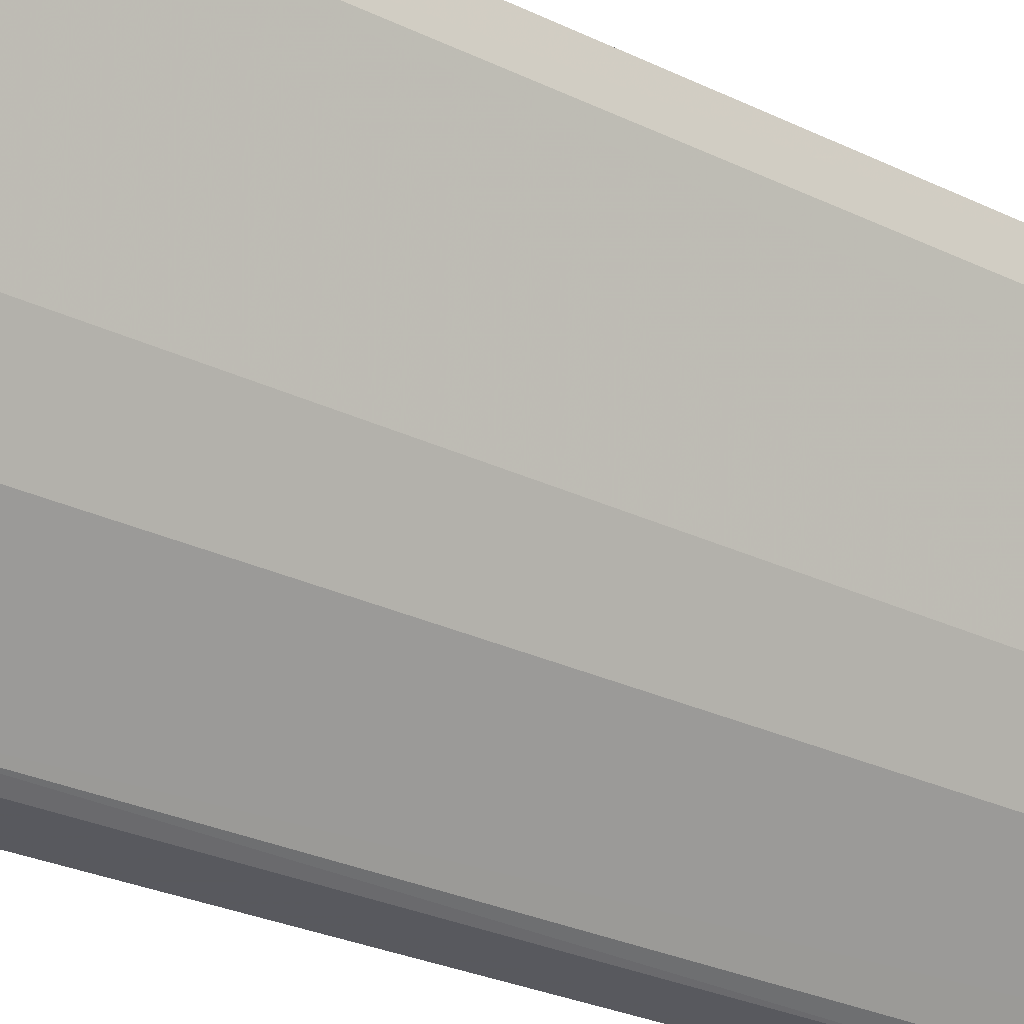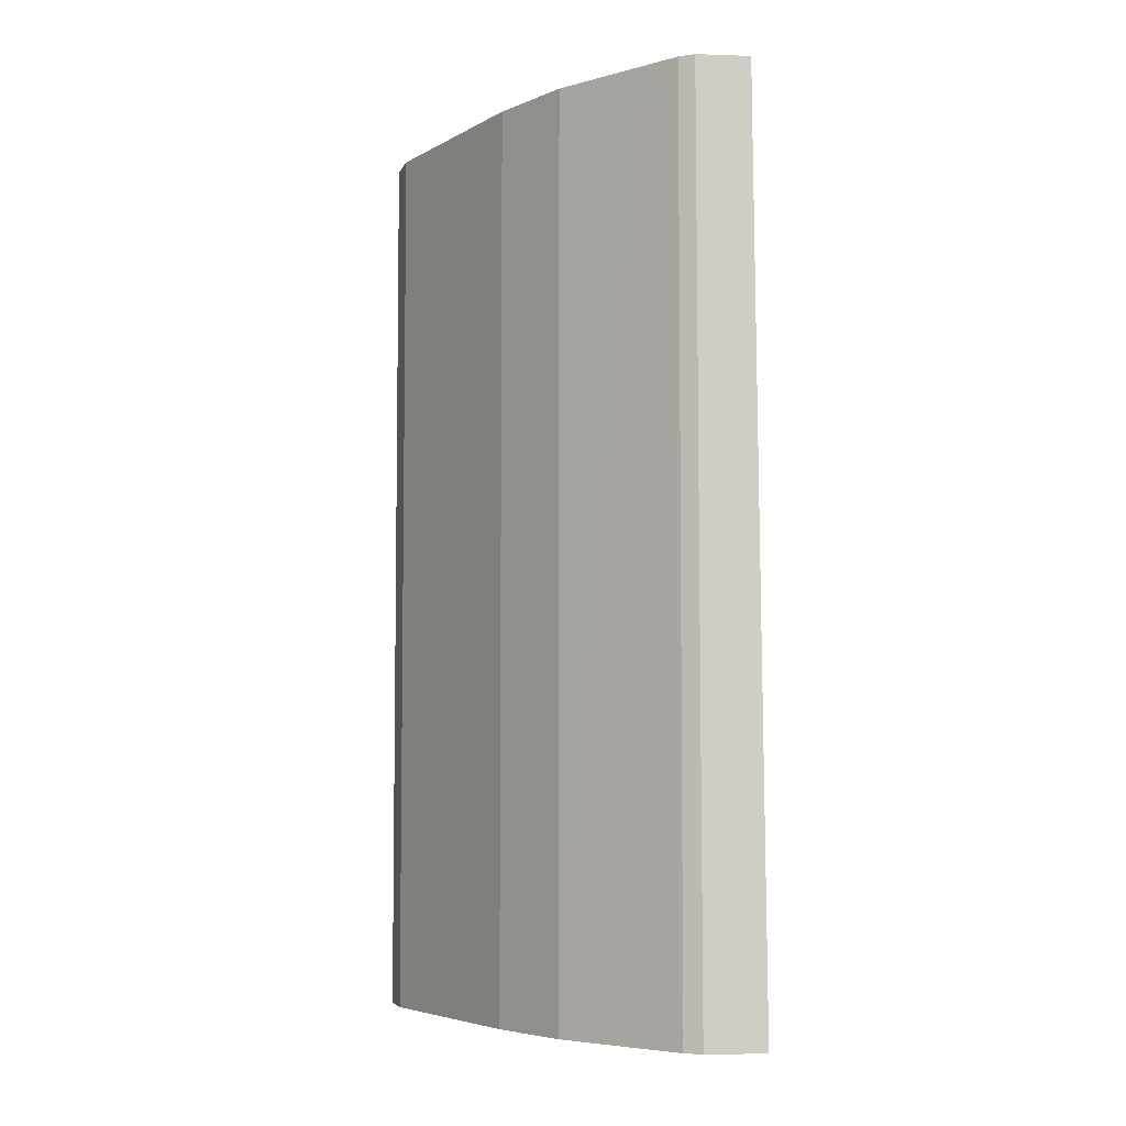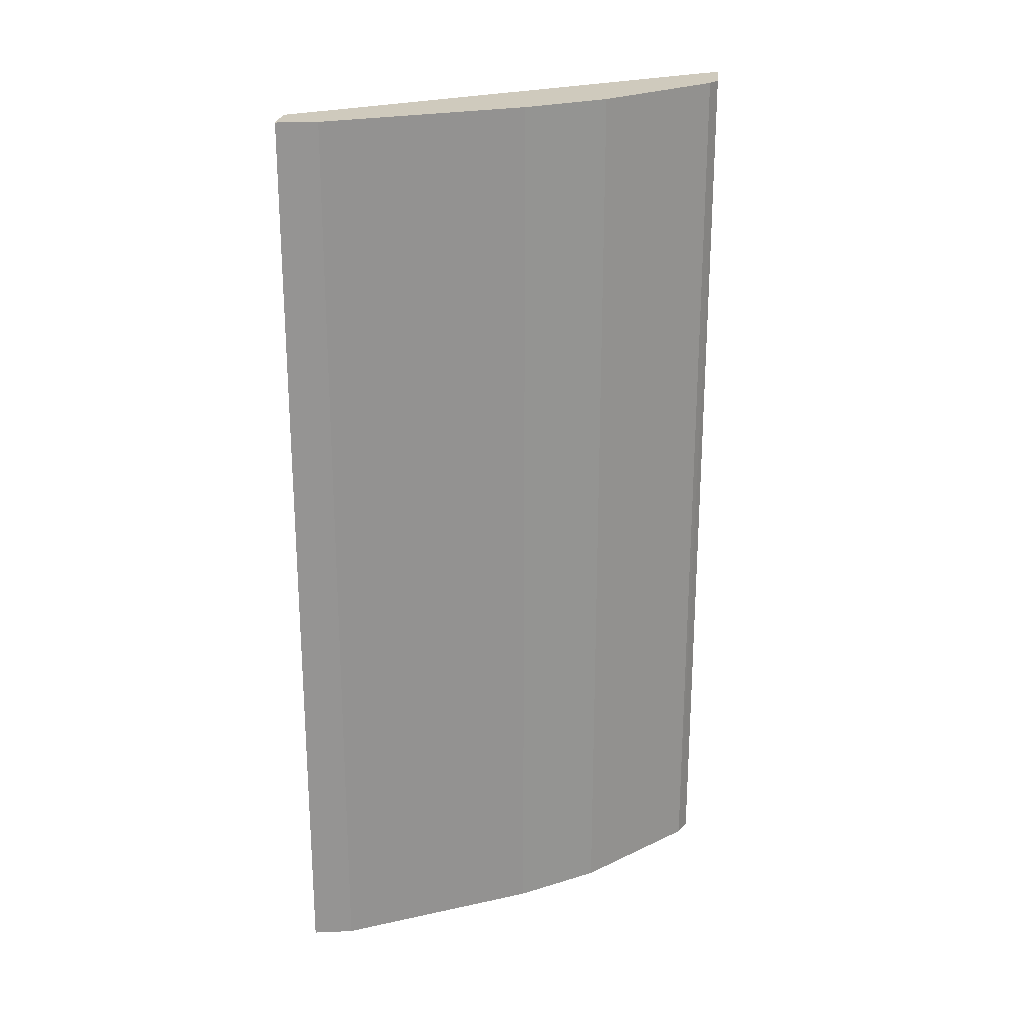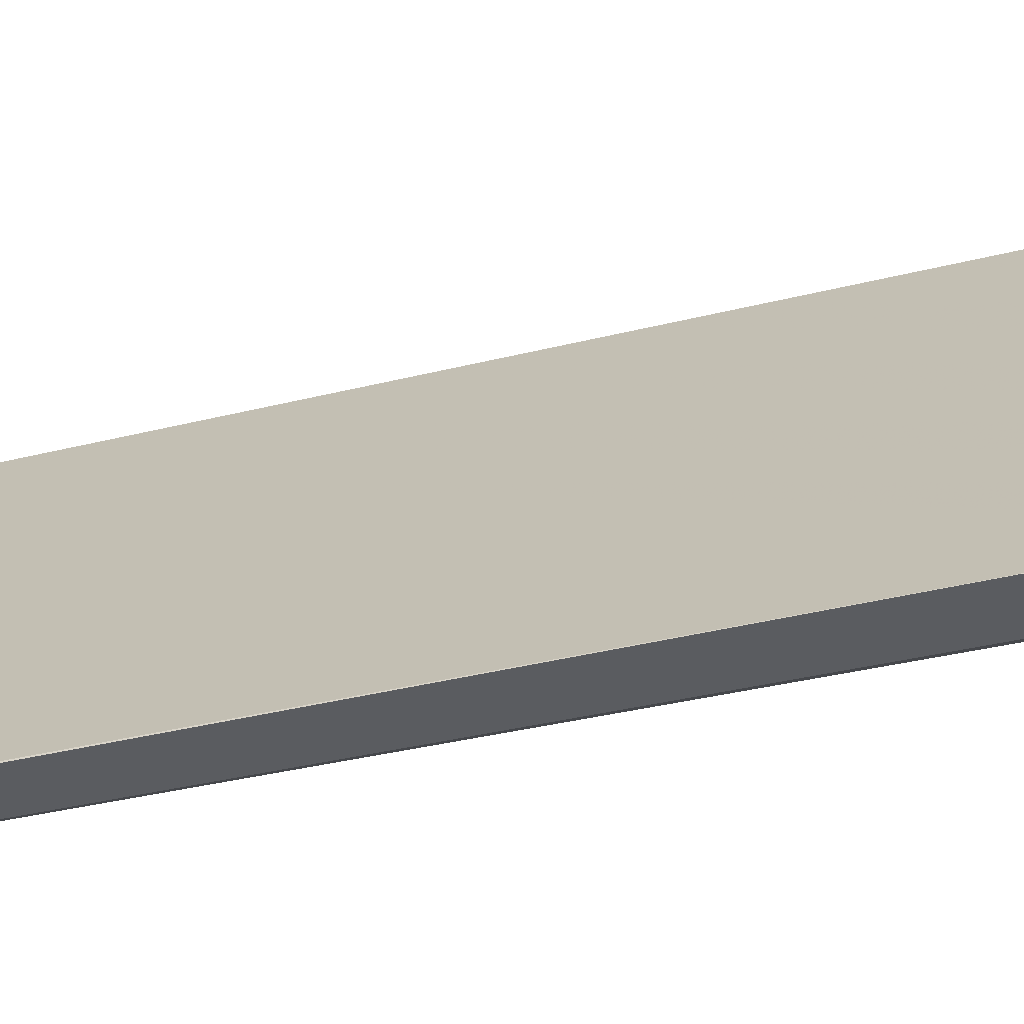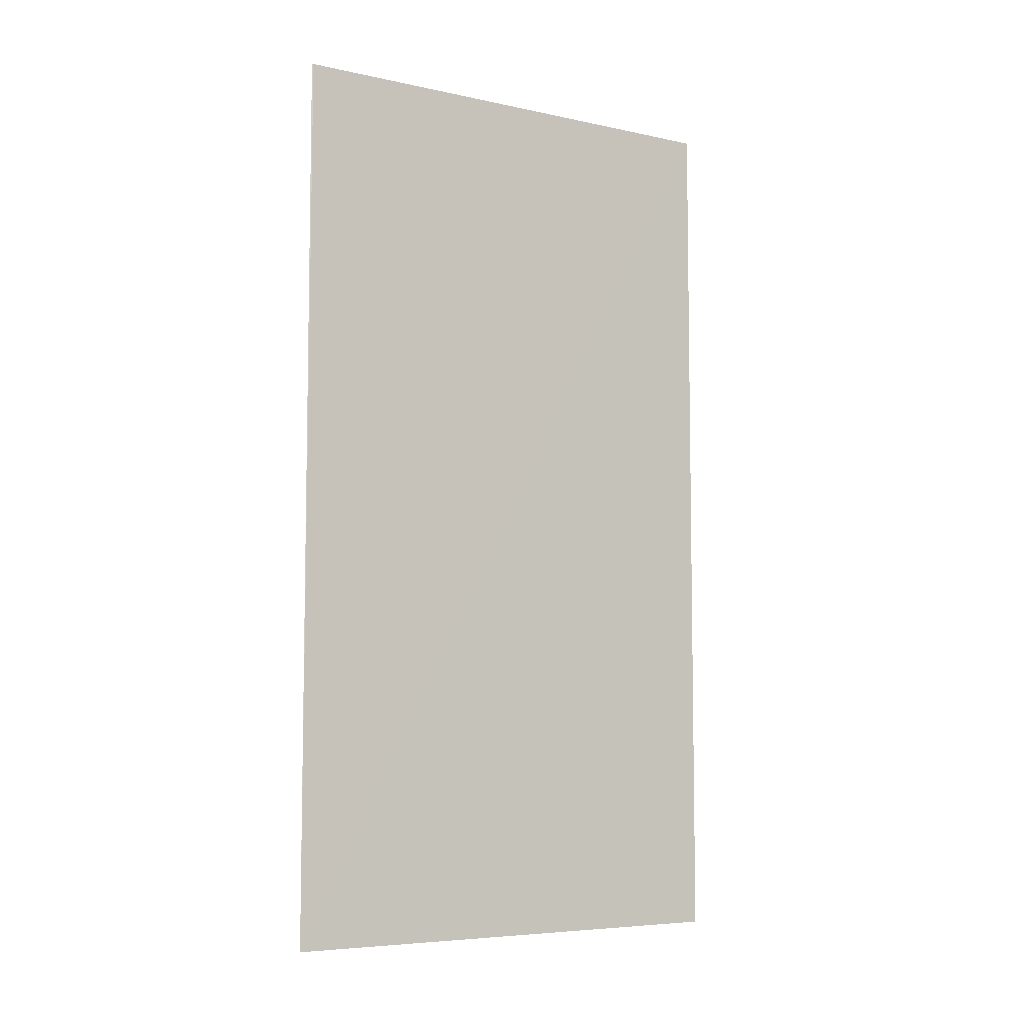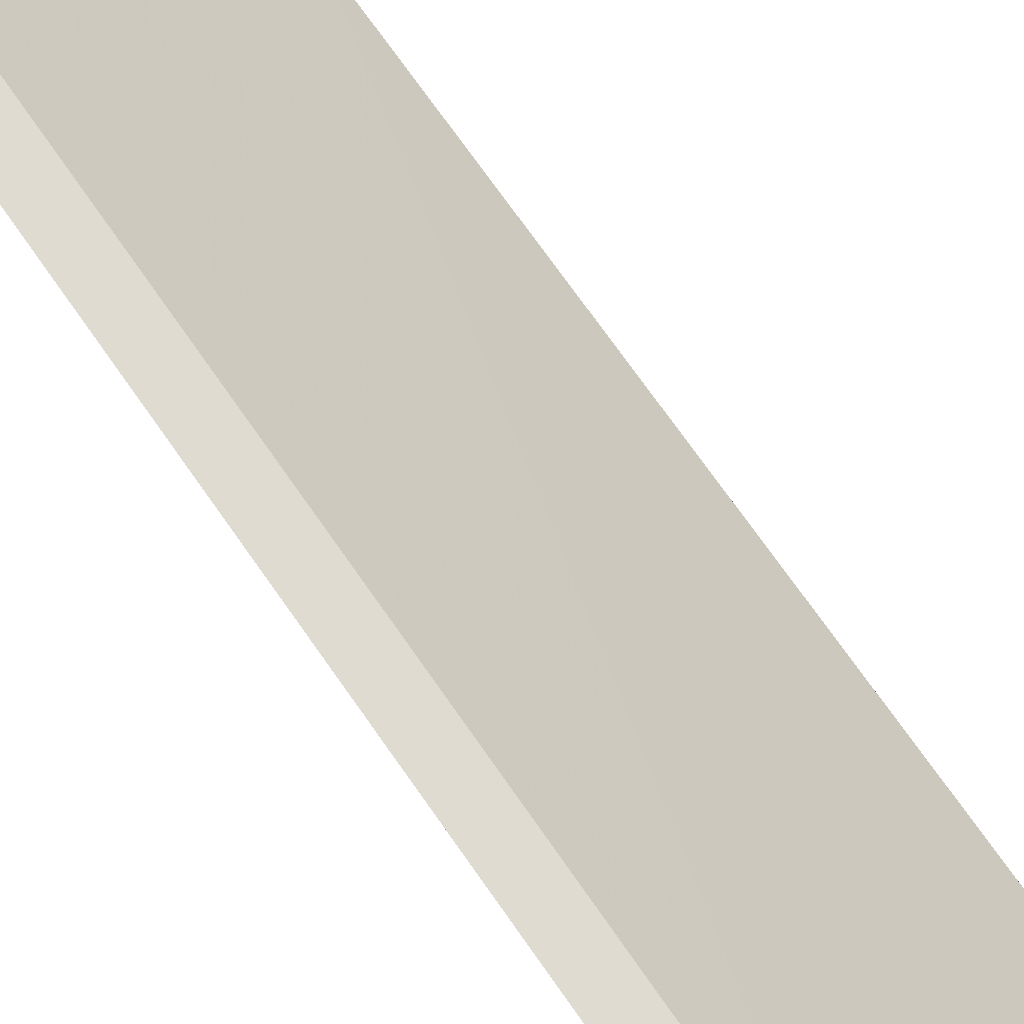
<metadata>
{"format":"obj","ext":"obj","renderer":"f3d","projection":"perspective","resolution":1024,"background":"white","views":[{"elev":-30.3,"azim":55.7,"up":"+Z"},{"elev":-5.5,"azim":174.4,"up":"+Y"},{"elev":23.1,"azim":96.1,"up":"+Y"},{"elev":-33.6,"azim":-70.8,"up":"+Z"},{"elev":-6.3,"azim":-88.4,"up":"+Y"},{"elev":70.0,"azim":145.1,"up":"+Z"}]}
</metadata>
<code>
v 0.4785 -0.5026 -0.1696
v 0.5815 -0.5026 0.01814
v 0.5866 -0.5026 0.04661
v 0.5866 0.152 0.04661
v 0.5815 0.152 0.01814
v 0.5694 0.152 -0.006075
v 0.5149 0.152 -0.1151
v 0.4785 0.152 -0.1696
v 0.5149 -0.5026 -0.1151
v 0.4235 0.152 -0.2247
v 0.3571 0.152 -0.2472
v 0.395 0.152 -0.2483
v 0.3571 0.152 -0.2483
v 0.3515 -0.5026 -0.2483
v 0.3571 0.1471 -0.2483
v 0.3938 -0.5026 -0.2483
v 0.4058 -0.5026 -0.2423
v 0.4056 0.152 -0.2426
v 0.5573 -0.5026 0.04661
v 0.56 0.152 0.04661
f 18 10 17
f 15 16 14
f 18 12 10
f 10 1 17
f 17 1 14
f 16 17 14
f 1 3 14
f 20 11 14
f 19 20 14
f 19 3 20
f 4 20 3
f 4 6 20
f 6 11 20
f 8 11 6
f 18 17 12
f 19 14 3
f 12 17 16
f 12 16 15
f 2 4 3
f 2 3 1
f 5 4 2
f 5 6 4
f 5 2 6
f 7 8 6
f 7 1 8
f 7 9 1
f 7 6 2
f 9 2 1
f 10 8 1
f 10 11 8
f 12 11 10
f 13 11 12
f 13 14 11
f 13 15 14
f 7 2 9
f 13 12 15

</code>
